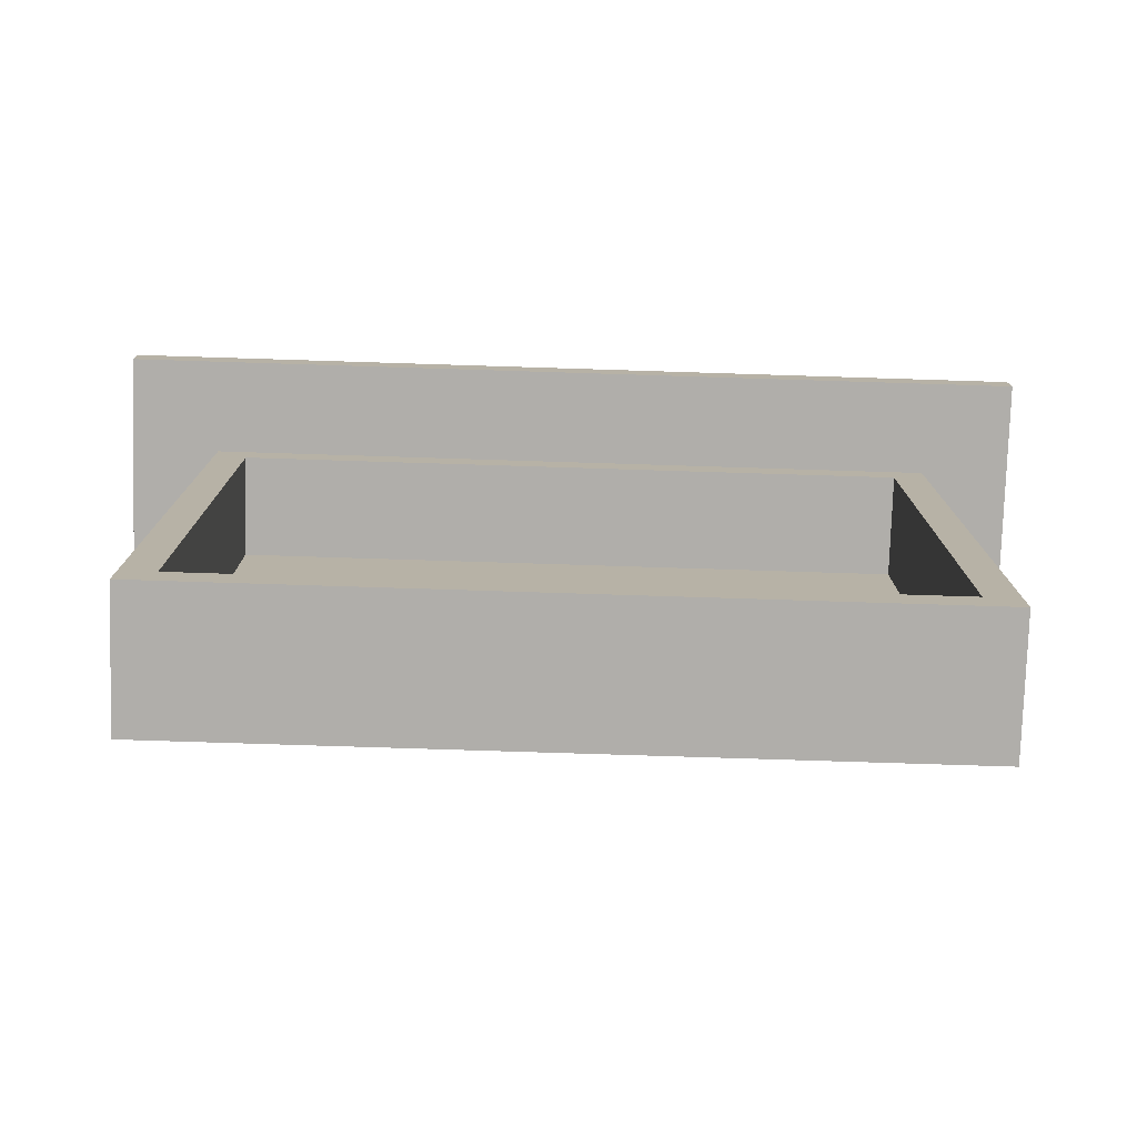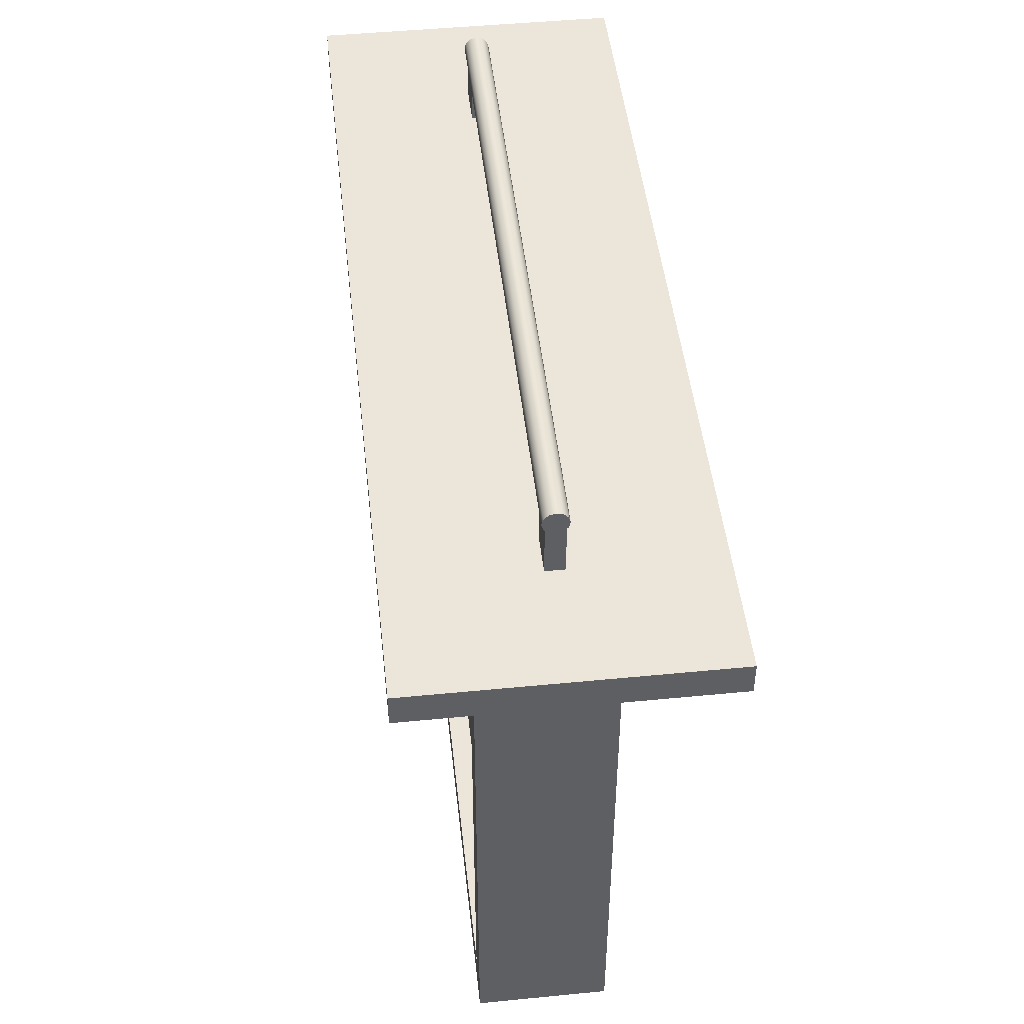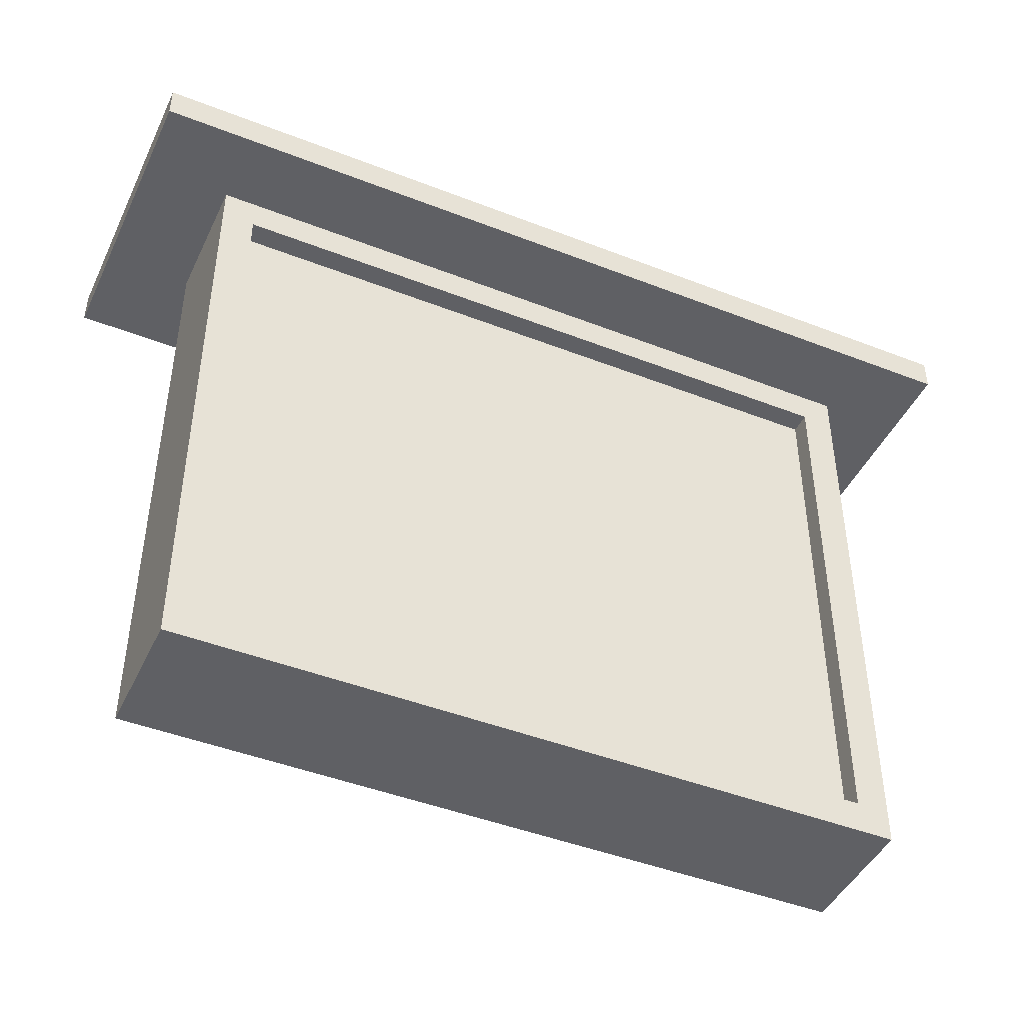
<metadata>
{"format":"obj","ext":"obj","renderer":"f3d","projection":"perspective","resolution":1024,"background":"white","views":[{"elev":-77.8,"azim":178.2,"up":"+Z"},{"elev":47.6,"azim":83.7,"up":"+Z"},{"elev":-44.9,"azim":-24.4,"up":"+Z"}]}
</metadata>
<code>
v 0.4543 0.4037 0.3566
v 0.4543 0.4037 0.3566
v 0.4543 0.4037 0.3566
v -0.4595 0.4037 0.3898
v -0.4595 0.4037 0.3898
v -0.4595 0.4037 0.3898
v -0.4595 0.4037 0.3566
v -0.4595 0.4037 0.3566
v -0.4595 0.4037 0.3566
v 0.4543 0.4037 0.3898
v 0.4543 0.4037 0.3898
v 0.4543 0.4037 0.3898
v -0.4595 0.7083 0.3566
v -0.4595 0.7083 0.3566
v -0.4595 0.7083 0.3566
v 0.4543 0.7083 0.3898
v 0.4543 0.7083 0.3898
v 0.4543 0.7083 0.3898
v -0.4595 0.7083 0.3898
v -0.4595 0.7083 0.3898
v -0.4595 0.7083 0.3898
v 0.4543 0.7083 0.3566
v 0.4543 0.7083 0.3566
v 0.4543 0.7083 0.3566
v 0.4543 0.4037 0.3566
v 0.4543 0.4037 0.3566
v 0.4543 0.4037 0.3566
v -0.4595 0.4037 0.3898
v -0.4595 0.4037 0.3898
v -0.4595 0.4037 0.3898
v -0.4595 0.4037 0.3566
v -0.4595 0.4037 0.3566
v -0.4595 0.4037 0.3566
v 0.4543 0.4037 0.3898
v 0.4543 0.4037 0.3898
v 0.4543 0.4037 0.3898
v -0.4595 0.7083 0.3566
v -0.4595 0.7083 0.3566
v -0.4595 0.7083 0.3566
v 0.4543 0.7083 0.3898
v 0.4543 0.7083 0.3898
v 0.4543 0.7083 0.3898
v -0.4595 0.7083 0.3898
v -0.4595 0.7083 0.3898
v -0.4595 0.7083 0.3898
v 0.4543 0.7083 0.3566
v 0.4543 0.7083 0.3566
v 0.4543 0.7083 0.3566
v 0.3324 0.4813 0.3234
v 0.3324 0.4813 0.3234
v -0.3377 0.4813 0.3566
v -0.3377 0.4813 0.3566
v -0.3377 0.4813 0.3234
v -0.3377 0.4813 0.3234
v 0.3324 0.4813 0.3566
v 0.3324 0.4813 0.3566
v -0.3377 0.6142 0.3234
v -0.3377 0.6142 0.3234
v 0.3324 0.6142 0.3566
v 0.3324 0.6142 0.3566
v 0.3324 0.6142 0.3234
v 0.3324 0.6142 0.3234
v -0.3377 0.6142 0.3566
v -0.3377 0.6142 0.3566
v 0.3324 0.4813 0.3234
v 0.3324 0.4813 0.3234
v -0.3377 0.4813 0.3566
v -0.3377 0.4813 0.3566
v -0.3377 0.4813 0.3234
v -0.3377 0.4813 0.3234
v 0.3324 0.4813 0.3566
v 0.3324 0.4813 0.3566
v -0.3377 0.6142 0.3234
v -0.3377 0.6142 0.3234
v 0.3324 0.6142 0.3566
v 0.3324 0.6142 0.3566
v 0.3324 0.6142 0.3234
v 0.3324 0.6142 0.3234
v -0.3377 0.6142 0.3566
v -0.3377 0.6142 0.3566
v -0.3709 0.6142 -0.2637
v -0.3709 0.6142 -0.2637
v -0.3709 0.6142 -0.2637
v -0.3709 0.4813 0.3566
v -0.3709 0.4813 0.3566
v -0.3709 0.4813 0.3566
v -0.3709 0.6142 0.3566
v -0.3709 0.6142 0.3566
v -0.3709 0.6142 0.3566
v -0.3709 0.4813 -0.2637
v -0.3709 0.4813 -0.2637
v -0.3709 0.4813 -0.2637
v -0.3377 0.6142 0.3566
v -0.3377 0.6142 0.3566
v -0.3377 0.6142 0.3566
v -0.3377 0.4813 -0.2637
v -0.3377 0.4813 -0.2637
v -0.3377 0.4813 -0.2637
v -0.3377 0.4813 0.3566
v -0.3377 0.4813 0.3566
v -0.3377 0.4813 0.3566
v -0.3377 0.6142 -0.2637
v -0.3377 0.6142 -0.2637
v -0.3377 0.6142 -0.2637
v -0.3709 0.6142 -0.2637
v -0.3709 0.6142 -0.2637
v -0.3709 0.6142 -0.2637
v -0.3709 0.4813 0.3566
v -0.3709 0.4813 0.3566
v -0.3709 0.4813 0.3566
v -0.3709 0.6142 0.3566
v -0.3709 0.6142 0.3566
v -0.3709 0.6142 0.3566
v -0.3709 0.4813 -0.2637
v -0.3709 0.4813 -0.2637
v -0.3709 0.4813 -0.2637
v -0.3377 0.6142 0.3566
v -0.3377 0.6142 0.3566
v -0.3377 0.6142 0.3566
v -0.3377 0.4813 -0.2637
v -0.3377 0.4813 -0.2637
v -0.3377 0.4813 -0.2637
v -0.3377 0.4813 0.3566
v -0.3377 0.4813 0.3566
v -0.3377 0.4813 0.3566
v -0.3377 0.6142 -0.2637
v -0.3377 0.6142 -0.2637
v -0.3377 0.6142 -0.2637
v 0.3324 0.6142 -0.2637
v 0.3324 0.6142 -0.2637
v 0.3324 0.6142 -0.2637
v 0.3324 0.4813 0.3566
v 0.3324 0.4813 0.3566
v 0.3324 0.4813 0.3566
v 0.3324 0.6142 0.3566
v 0.3324 0.6142 0.3566
v 0.3324 0.6142 0.3566
v 0.3324 0.4813 -0.2637
v 0.3324 0.4813 -0.2637
v 0.3324 0.4813 -0.2637
v 0.3657 0.6142 0.3566
v 0.3657 0.6142 0.3566
v 0.3657 0.6142 0.3566
v 0.3657 0.4813 -0.2637
v 0.3657 0.4813 -0.2637
v 0.3657 0.4813 -0.2637
v 0.3657 0.4813 0.3566
v 0.3657 0.4813 0.3566
v 0.3657 0.4813 0.3566
v 0.3657 0.6142 -0.2637
v 0.3657 0.6142 -0.2637
v 0.3657 0.6142 -0.2637
v 0.3324 0.6142 -0.2637
v 0.3324 0.6142 -0.2637
v 0.3324 0.6142 -0.2637
v 0.3324 0.4813 0.3566
v 0.3324 0.4813 0.3566
v 0.3324 0.4813 0.3566
v 0.3324 0.6142 0.3566
v 0.3324 0.6142 0.3566
v 0.3324 0.6142 0.3566
v 0.3324 0.4813 -0.2637
v 0.3324 0.4813 -0.2637
v 0.3324 0.4813 -0.2637
v 0.3657 0.6142 0.3566
v 0.3657 0.6142 0.3566
v 0.3657 0.6142 0.3566
v 0.3657 0.4813 -0.2637
v 0.3657 0.4813 -0.2637
v 0.3657 0.4813 -0.2637
v 0.3657 0.4813 0.3566
v 0.3657 0.4813 0.3566
v 0.3657 0.4813 0.3566
v 0.3657 0.6142 -0.2637
v 0.3657 0.6142 -0.2637
v 0.3657 0.6142 -0.2637
v 0.3324 0.4813 -0.2637
v 0.3324 0.4813 -0.2637
v -0.3377 0.4813 -0.2304
v -0.3377 0.4813 -0.2304
v -0.3377 0.4813 -0.2637
v -0.3377 0.4813 -0.2637
v 0.3324 0.4813 -0.2304
v 0.3324 0.4813 -0.2304
v -0.3377 0.6142 -0.2637
v -0.3377 0.6142 -0.2637
v 0.3324 0.6142 -0.2304
v 0.3324 0.6142 -0.2304
v 0.3324 0.6142 -0.2637
v 0.3324 0.6142 -0.2637
v -0.3377 0.6142 -0.2304
v -0.3377 0.6142 -0.2304
v 0.3324 0.4813 -0.2637
v 0.3324 0.4813 -0.2637
v -0.3377 0.4813 -0.2304
v -0.3377 0.4813 -0.2304
v -0.3377 0.4813 -0.2637
v -0.3377 0.4813 -0.2637
v 0.3324 0.4813 -0.2304
v 0.3324 0.4813 -0.2304
v -0.3377 0.6142 -0.2637
v -0.3377 0.6142 -0.2637
v 0.3324 0.6142 -0.2304
v 0.3324 0.6142 -0.2304
v 0.3324 0.6142 -0.2637
v 0.3324 0.6142 -0.2637
v -0.3377 0.6142 -0.2304
v -0.3377 0.6142 -0.2304
v 0.3324 0.5117 0.3234
v -0.3377 0.5117 -0.2304
v -0.3377 0.5117 0.3234
v 0.3324 0.5117 -0.2304
v 0.3324 0.5117 0.3234
v -0.3377 0.5117 -0.2304
v -0.3377 0.5117 0.3234
v 0.3324 0.5117 -0.2304
v 0.3324 0.5034 -0.2304
v -0.3377 0.5034 0.3234
v -0.3377 0.5034 -0.2304
v 0.3324 0.5034 0.3234
v 0.3324 0.5034 -0.2304
v -0.3377 0.5034 0.3234
v -0.3377 0.5034 -0.2304
v 0.3324 0.5034 0.3234
v 0.3324 0.5453 0.4431
v 0.3324 0.5453 0.4556
v 0.3324 0.5436 0.4494
v 0.3324 0.5498 0.4386
v -0.3377 0.5436 0.4494
v -0.3377 0.5453 0.4431
v -0.3377 0.5498 0.4386
v 0.3324 0.5498 0.4602
v -0.3377 0.5453 0.4556
v 0.3324 0.556 0.4369
v -0.3377 0.5498 0.4602
v -0.3377 0.556 0.4369
v 0.3324 0.556 0.4618
v -0.3377 0.556 0.4618
v 0.3324 0.5623 0.4386
v -0.3377 0.5623 0.4386
v 0.3324 0.5623 0.4602
v -0.3377 0.5623 0.4602
v 0.3324 0.5668 0.4431
v -0.3377 0.5668 0.4431
v 0.3324 0.5668 0.4556
v -0.3377 0.5685 0.4494
v 0.3324 0.5685 0.4494
v -0.3377 0.5668 0.4556
v 0.3324 0.5453 0.4431
v 0.3324 0.5453 0.4431
v 0.3324 0.5453 0.4556
v 0.3324 0.5453 0.4556
v 0.3324 0.5436 0.4494
v 0.3324 0.5436 0.4494
v 0.3324 0.5498 0.4386
v 0.3324 0.5498 0.4386
v -0.3377 0.5436 0.4494
v -0.3377 0.5436 0.4494
v -0.3377 0.5453 0.4431
v -0.3377 0.5453 0.4431
v -0.3377 0.5498 0.4386
v -0.3377 0.5498 0.4386
v 0.3324 0.5498 0.4602
v 0.3324 0.5498 0.4602
v -0.3377 0.5453 0.4556
v -0.3377 0.5453 0.4556
v 0.3324 0.556 0.4369
v 0.3324 0.556 0.4369
v -0.3377 0.5498 0.4602
v -0.3377 0.5498 0.4602
v -0.3377 0.556 0.4369
v -0.3377 0.556 0.4369
v 0.3324 0.556 0.4618
v 0.3324 0.556 0.4618
v -0.3377 0.556 0.4618
v -0.3377 0.556 0.4618
v 0.3324 0.5623 0.4386
v 0.3324 0.5623 0.4386
v -0.3377 0.5623 0.4386
v -0.3377 0.5623 0.4386
v 0.3324 0.5623 0.4602
v 0.3324 0.5623 0.4602
v -0.3377 0.5623 0.4602
v -0.3377 0.5623 0.4602
v 0.3324 0.5668 0.4431
v 0.3324 0.5668 0.4431
v -0.3377 0.5668 0.4431
v -0.3377 0.5668 0.4431
v 0.3324 0.5668 0.4556
v 0.3324 0.5668 0.4556
v -0.3377 0.5685 0.4494
v -0.3377 0.5685 0.4494
v 0.3324 0.5685 0.4494
v 0.3324 0.5685 0.4494
v -0.3377 0.5668 0.4556
v -0.3377 0.5668 0.4556
v 0.3324 0.5453 0.4431
v 0.3324 0.5453 0.4556
v 0.3324 0.5436 0.4494
v 0.3324 0.5498 0.4386
v -0.3377 0.5436 0.4494
v -0.3377 0.5453 0.4431
v -0.3377 0.5498 0.4386
v 0.3324 0.5498 0.4602
v -0.3377 0.5453 0.4556
v 0.3324 0.556 0.4369
v -0.3377 0.5498 0.4602
v -0.3377 0.556 0.4369
v 0.3324 0.556 0.4618
v -0.3377 0.556 0.4618
v 0.3324 0.5623 0.4386
v -0.3377 0.5623 0.4386
v 0.3324 0.5623 0.4602
v -0.3377 0.5623 0.4602
v 0.3324 0.5668 0.4431
v -0.3377 0.5668 0.4431
v 0.3324 0.5668 0.4556
v -0.3377 0.5685 0.4494
v 0.3324 0.5685 0.4494
v -0.3377 0.5668 0.4556
v -0.3377 0.5654 0.4417
v -0.3377 0.5654 0.4417
v -0.2972 0.5654 0.3898
v -0.2972 0.5654 0.3898
v -0.2972 0.5654 0.3898
v -0.3377 0.5654 0.3898
v -0.3377 0.5654 0.3898
v -0.3377 0.5654 0.3898
v -0.2972 0.5654 0.4417
v -0.2972 0.5654 0.4417
v -0.3377 0.5467 0.3898
v -0.3377 0.5467 0.3898
v -0.3377 0.5467 0.3898
v -0.3377 0.5623 0.4386
v -0.2972 0.5623 0.4386
v -0.2972 0.5467 0.3898
v -0.2972 0.5467 0.3898
v -0.2972 0.5467 0.3898
v -0.3377 0.5498 0.4386
v -0.3377 0.556 0.4369
v -0.2972 0.556 0.4369
v -0.2972 0.5498 0.4386
v -0.2972 0.5467 0.4417
v -0.2972 0.5467 0.4417
v -0.3377 0.5467 0.4417
v -0.3377 0.5467 0.4417
v -0.3377 0.5654 0.4417
v -0.3377 0.5654 0.4417
v -0.2972 0.5654 0.3898
v -0.2972 0.5654 0.3898
v -0.2972 0.5654 0.3898
v -0.3377 0.5654 0.3898
v -0.3377 0.5654 0.3898
v -0.3377 0.5654 0.3898
v -0.2972 0.5654 0.4417
v -0.2972 0.5654 0.4417
v -0.3377 0.5467 0.3898
v -0.3377 0.5467 0.3898
v -0.3377 0.5467 0.3898
v -0.3377 0.5623 0.4386
v -0.2972 0.5623 0.4386
v -0.2972 0.5467 0.3898
v -0.2972 0.5467 0.3898
v -0.2972 0.5467 0.3898
v -0.3377 0.5498 0.4386
v -0.3377 0.556 0.4369
v -0.2972 0.556 0.4369
v -0.2972 0.5498 0.4386
v -0.2972 0.5467 0.4417
v -0.2972 0.5467 0.4417
v -0.3377 0.5467 0.4417
v -0.3377 0.5467 0.4417
v 0.3324 0.5467 0.3898
v 0.3324 0.5467 0.3898
v 0.3324 0.5467 0.3898
v 0.3324 0.5498 0.4386
v 0.3324 0.5467 0.4417
v 0.3324 0.5467 0.4417
v 0.3324 0.5654 0.3898
v 0.3324 0.5654 0.3898
v 0.3324 0.5654 0.3898
v 0.292 0.5467 0.3898
v 0.292 0.5467 0.3898
v 0.292 0.5467 0.3898
v 0.3324 0.556 0.4369
v 0.292 0.5467 0.4417
v 0.292 0.5467 0.4417
v 0.292 0.5654 0.3898
v 0.292 0.5654 0.3898
v 0.292 0.5654 0.3898
v 0.3324 0.5623 0.4386
v 0.292 0.5498 0.4386
v 0.292 0.5654 0.4417
v 0.292 0.5654 0.4417
v 0.3324 0.5654 0.4417
v 0.3324 0.5654 0.4417
v 0.292 0.556 0.4369
v 0.292 0.5623 0.4386
v 0.3324 0.5467 0.3898
v 0.3324 0.5467 0.3898
v 0.3324 0.5467 0.3898
v 0.3324 0.5498 0.4386
v 0.3324 0.5467 0.4417
v 0.3324 0.5467 0.4417
v 0.3324 0.5654 0.3898
v 0.3324 0.5654 0.3898
v 0.3324 0.5654 0.3898
v 0.292 0.5467 0.3898
v 0.292 0.5467 0.3898
v 0.292 0.5467 0.3898
v 0.3324 0.556 0.4369
v 0.292 0.5467 0.4417
v 0.292 0.5467 0.4417
v 0.292 0.5654 0.3898
v 0.292 0.5654 0.3898
v 0.292 0.5654 0.3898
v 0.3324 0.5623 0.4386
v 0.292 0.5498 0.4386
v 0.292 0.5654 0.4417
v 0.292 0.5654 0.4417
v 0.3324 0.5654 0.4417
v 0.3324 0.5654 0.4417
v 0.292 0.556 0.4369
v 0.292 0.5623 0.4386
v 0.3324 0.581 0.05755
v 0.3324 0.581 0.05755
v 0.3324 0.5404 0.1905
v 0.3324 0.5404 0.1905
v 0.3324 0.581 0.1905
v 0.3324 0.581 0.1905
v 0.3324 0.5404 0.05755
v 0.3324 0.5404 0.05755
f 8 4 1
f 10 1 4
f 9 14 6
f 7 3 13
f 11 16 2
f 12 5 18
f 19 6 14
f 24 13 3
f 22 2 16
f 21 18 5
f 20 15 17
f 23 17 15
f 25 28 32
f 28 25 34
f 30 38 33
f 37 27 31
f 26 40 35
f 41 29 36
f 38 30 43
f 27 37 46
f 40 26 47
f 29 41 44
f 42 39 45
f 39 42 48
f 54 52 50
f 56 50 52
f 53 49 58
f 55 51 60
f 62 58 49
f 64 60 51
f 61 59 57
f 63 57 59
f 65 67 69
f 67 65 71
f 73 66 70
f 75 68 72
f 66 73 77
f 68 75 79
f 74 76 78
f 76 74 80
f 88 84 81
f 90 81 84
f 89 94 86
f 87 83 93
f 91 96 82
f 92 85 98
f 99 86 94
f 104 93 83
f 102 82 96
f 101 98 85
f 100 95 97
f 103 97 95
f 105 108 111
f 108 105 114
f 109 119 112
f 118 106 113
f 107 120 116
f 121 110 115
f 119 109 124
f 106 118 126
f 120 107 127
f 110 121 123
f 122 117 125
f 117 122 128
f 136 132 129
f 138 129 132
f 137 142 134
f 135 131 141
f 139 144 130
f 140 133 146
f 147 134 142
f 152 141 131
f 150 130 144
f 149 146 133
f 148 143 145
f 151 145 143
f 153 156 159
f 156 153 162
f 157 167 160
f 166 154 161
f 155 168 164
f 169 158 163
f 167 157 172
f 154 166 174
f 168 155 175
f 158 169 171
f 170 165 173
f 165 170 176
f 182 180 178
f 184 178 180
f 181 177 186
f 183 179 188
f 190 186 177
f 192 188 179
f 189 187 185
f 191 185 187
f 193 195 197
f 195 193 199
f 201 194 198
f 203 196 200
f 194 201 205
f 196 203 207
f 202 204 206
f 204 202 208
f 211 210 209
f 212 209 210
f 213 214 215
f 214 213 216
f 219 218 217
f 220 217 218
f 221 222 223
f 222 221 224
f 226 229 227
f 227 230 225
f 225 231 228
f 229 226 233
f 230 227 229
f 231 225 230
f 231 234 228
f 235 226 232
f 226 235 233
f 234 231 236
f 232 238 235
f 236 239 234
f 238 232 237
f 239 236 240
f 237 242 238
f 240 243 239
f 242 237 241
f 243 240 244
f 245 242 241
f 246 243 244
f 242 245 248
f 243 246 247
f 247 248 245
f 248 247 246
f 254 251 249
f 255 249 251
f 253 257 252
f 250 259 253
f 256 261 250
f 263 255 251
f 266 252 257
f 257 253 259
f 259 250 261
f 256 267 261
f 268 255 263
f 264 252 270
f 266 270 252
f 258 260 265
f 262 269 260
f 272 261 267
f 274 268 263
f 270 275 264
f 269 265 260
f 271 269 262
f 267 277 272
f 278 268 274
f 273 264 275
f 276 269 271
f 279 272 277
f 281 278 274
f 275 283 273
f 280 276 271
f 277 286 279
f 285 278 281
f 282 273 283
f 284 276 280
f 288 279 286
f 289 285 281
f 282 283 290
f 287 284 280
f 288 286 292
f 293 285 289
f 295 290 283
f 296 284 287
f 294 292 286
f 291 296 287
f 290 295 294
f 292 294 295
f 297 298 299
f 298 297 300
f 298 300 304
f 304 300 306
f 305 302 301
f 302 307 303
f 304 306 309
f 302 305 307
f 303 307 308
f 309 306 311
f 308 307 310
f 309 311 313
f 308 310 312
f 313 311 315
f 312 310 314
f 313 315 317
f 312 314 316
f 317 315 319
f 316 314 320
f 316 320 318
f 328 325 321
f 329 321 325
f 327 332 323
f 322 334 326
f 330 324 335
f 338 323 332
f 326 339 331
f 334 340 326
f 335 324 341
f 324 336 342
f 337 333 343
f 345 331 339
f 340 339 326
f 341 324 342
f 344 342 336
f 346 343 333
f 347 351 352
f 351 347 355
f 349 357 353
f 354 360 348
f 361 350 356
f 357 349 362
f 358 365 354
f 354 366 360
f 367 350 361
f 368 364 350
f 370 359 363
f 365 358 371
f 354 365 366
f 368 350 367
f 364 368 369
f 359 370 372
f 378 376 375
f 380 375 376
f 374 382 377
f 373 379 383
f 385 380 376
f 386 377 382
f 390 383 379
f 391 380 385
f 387 384 392
f 389 392 384
f 388 381 393
f 395 380 391
f 397 392 389
f 396 393 381
f 394 398 389
f 398 397 389
f 399 402 403
f 402 399 407
f 404 408 401
f 409 406 400
f 402 407 411
f 408 404 413
f 406 409 415
f 411 407 417
f 418 410 412
f 410 418 416
f 420 405 414
f 417 407 421
f 416 418 423
f 405 420 422
f 416 424 419
f 416 423 424
f 425 427 429
f 427 425 431
f 430 428 426
f 432 426 428

</code>
